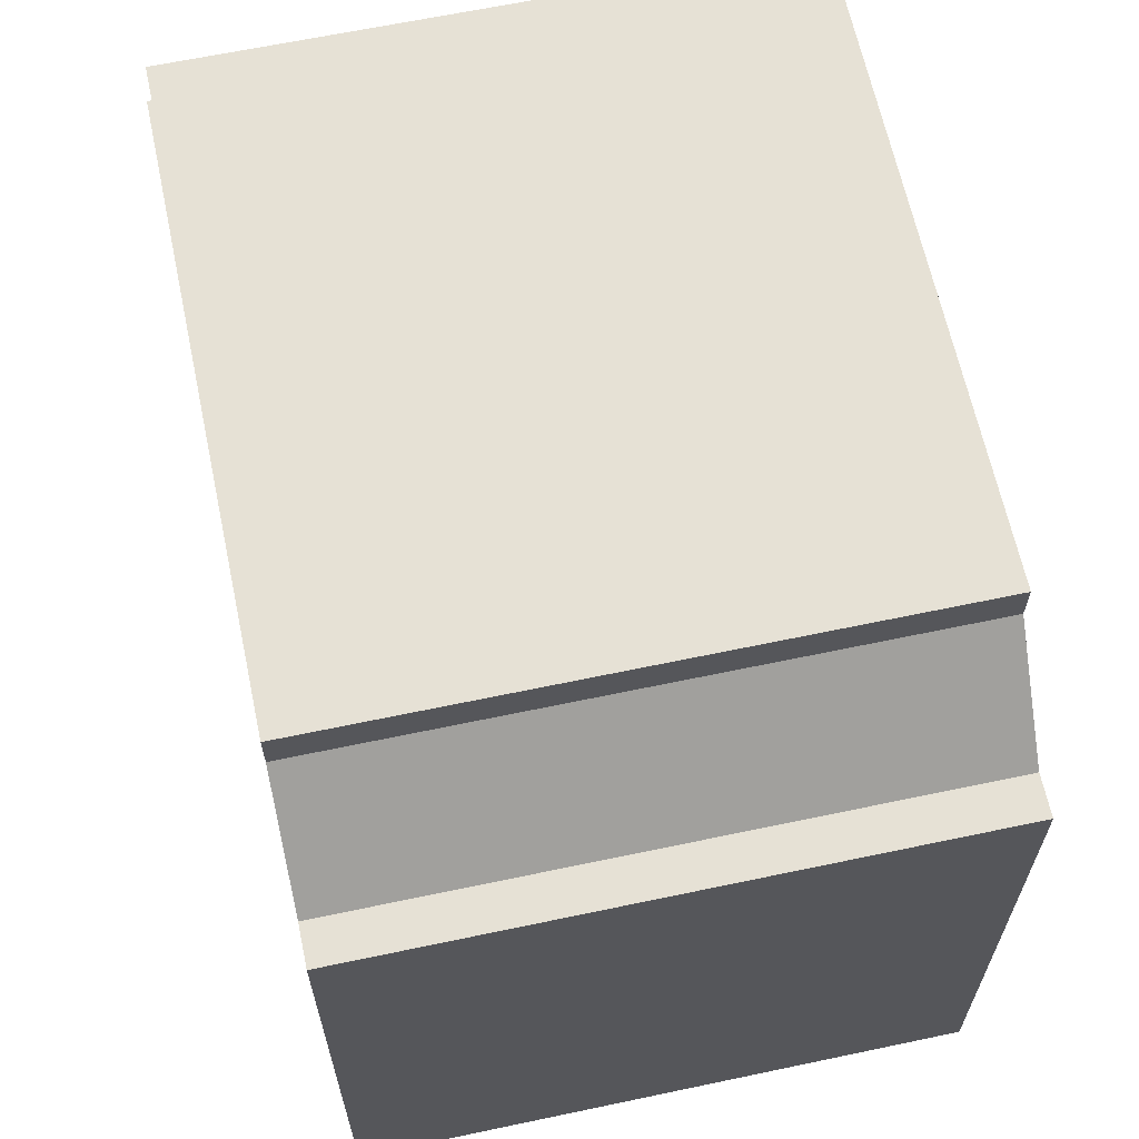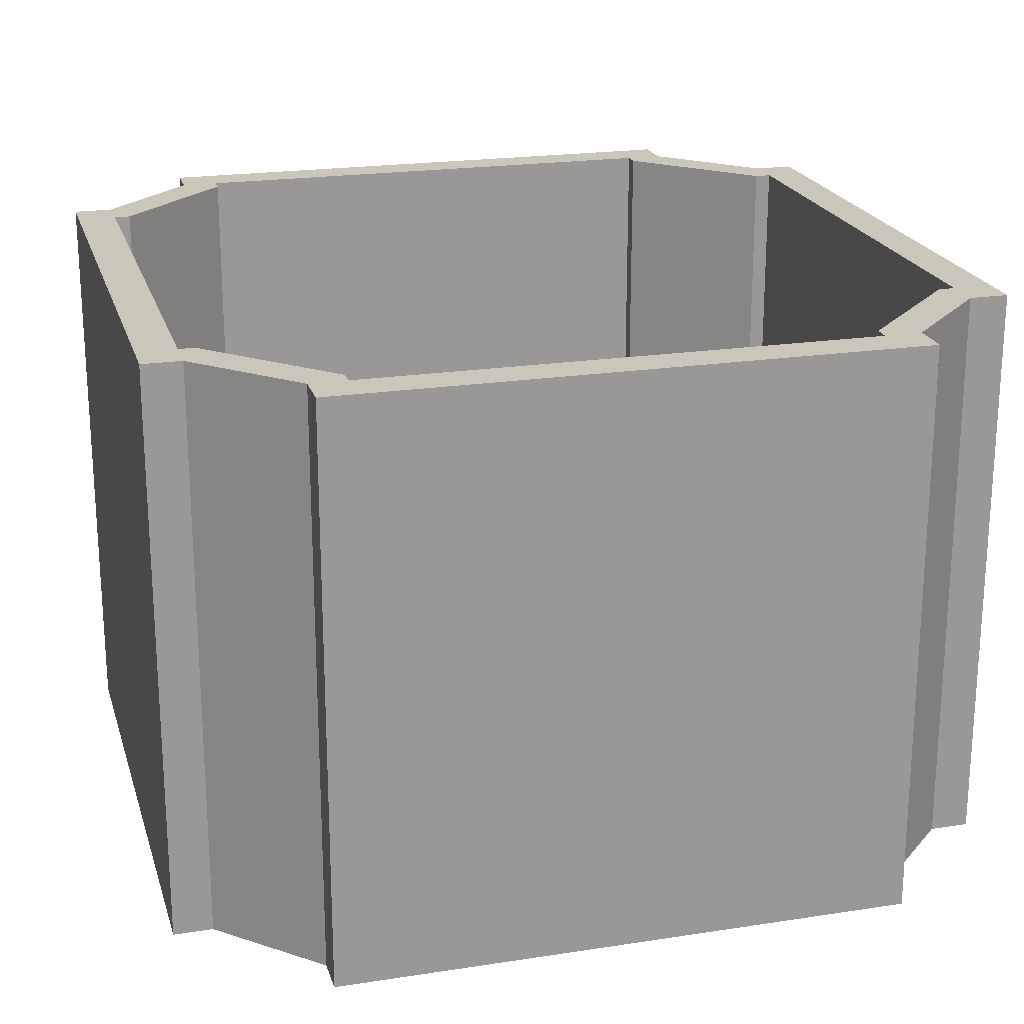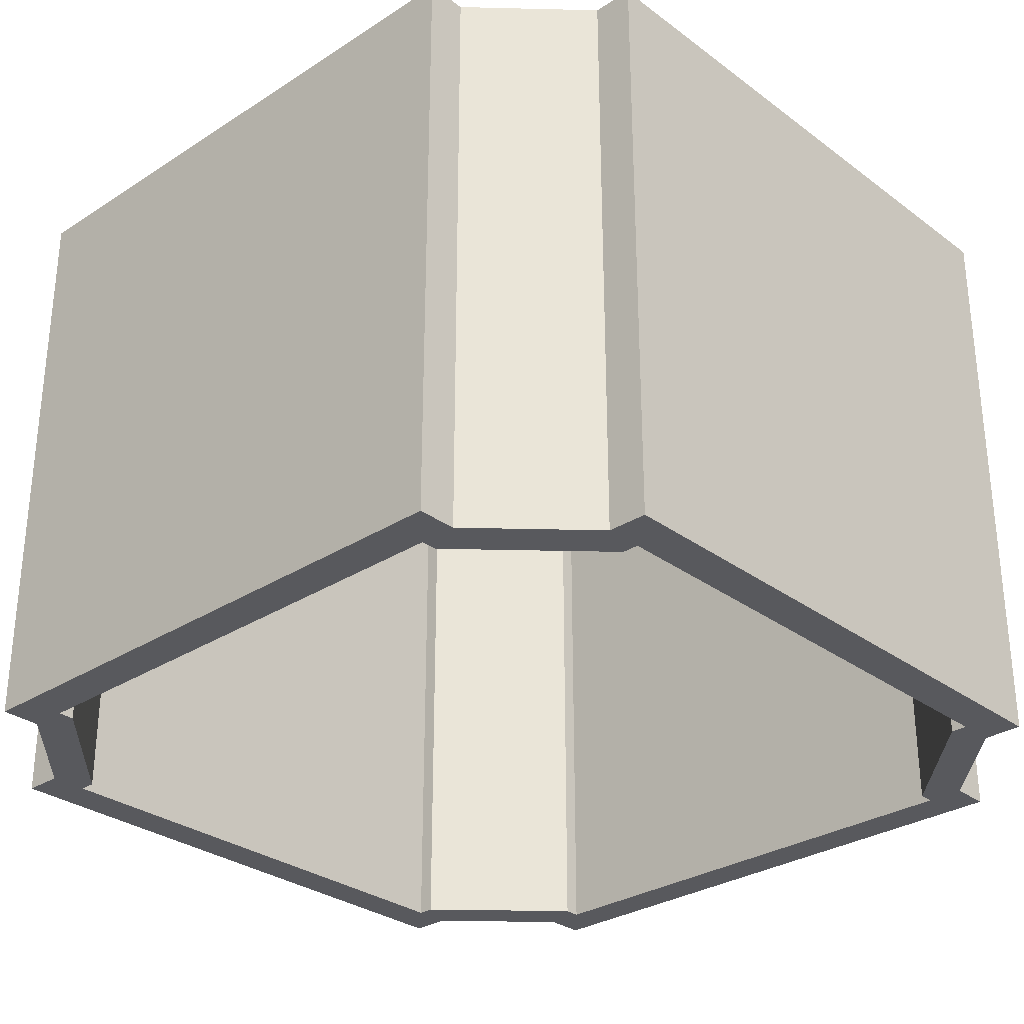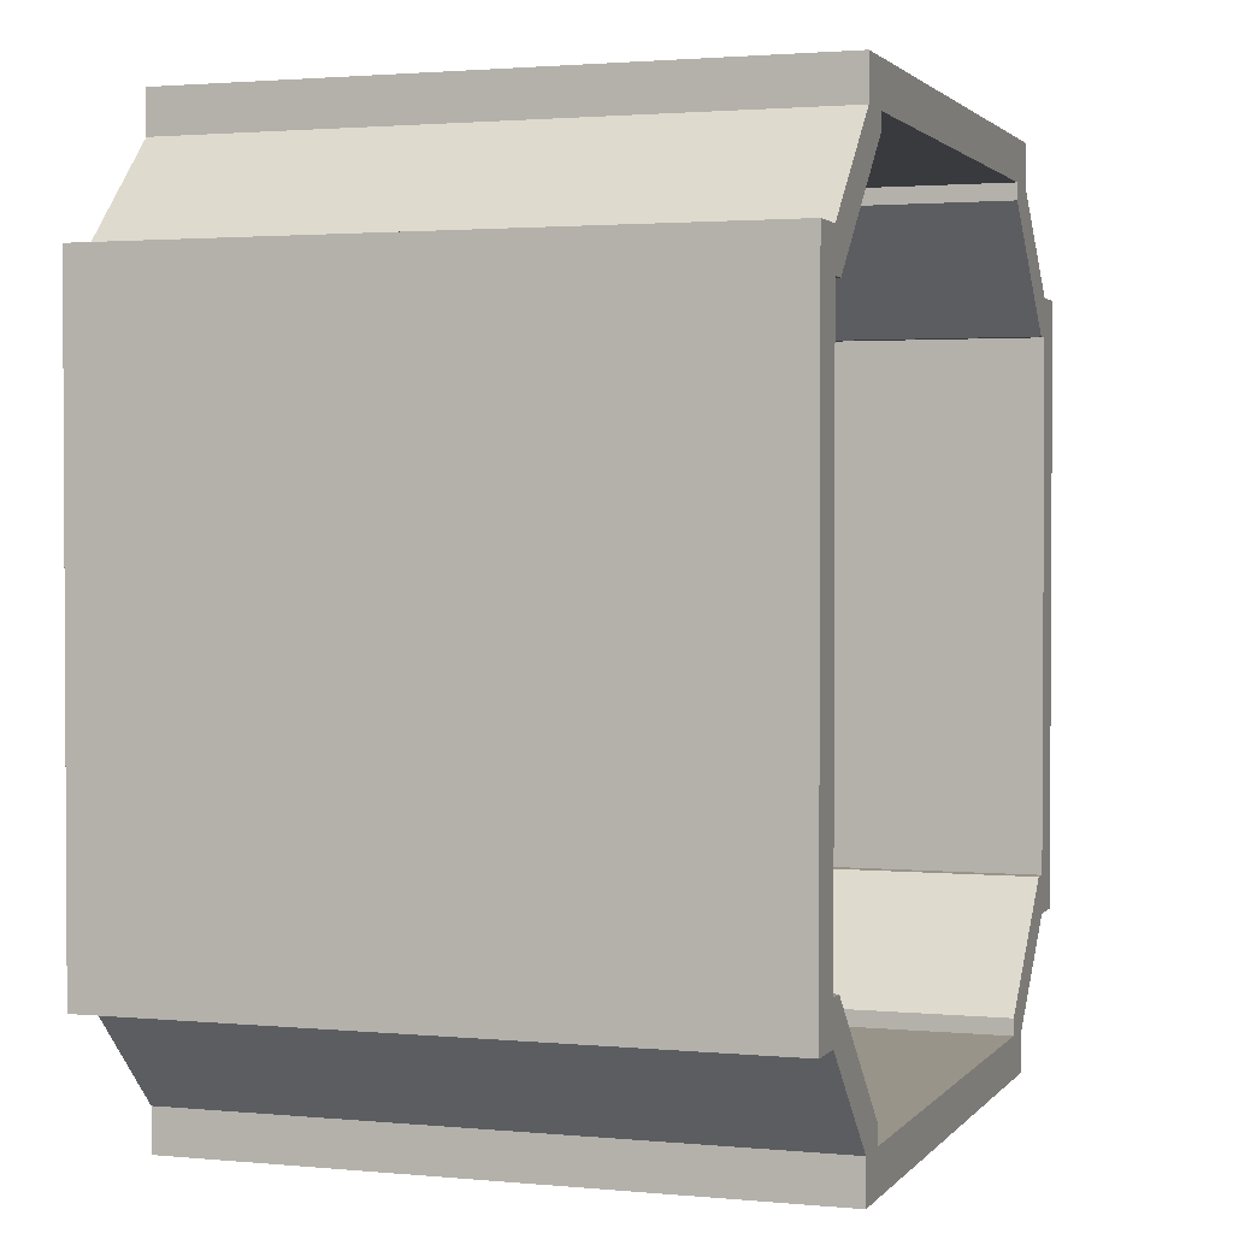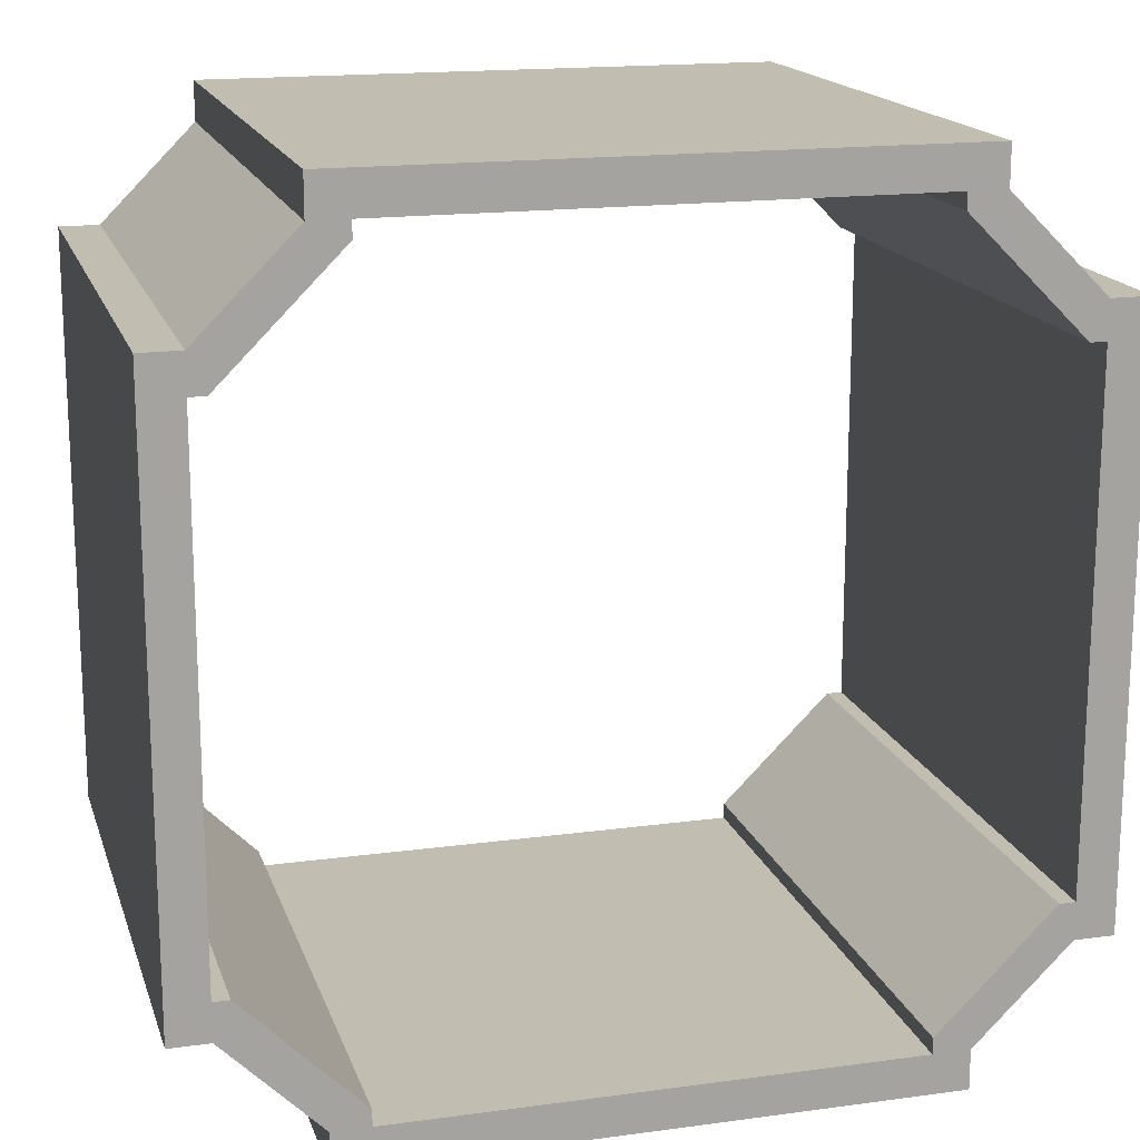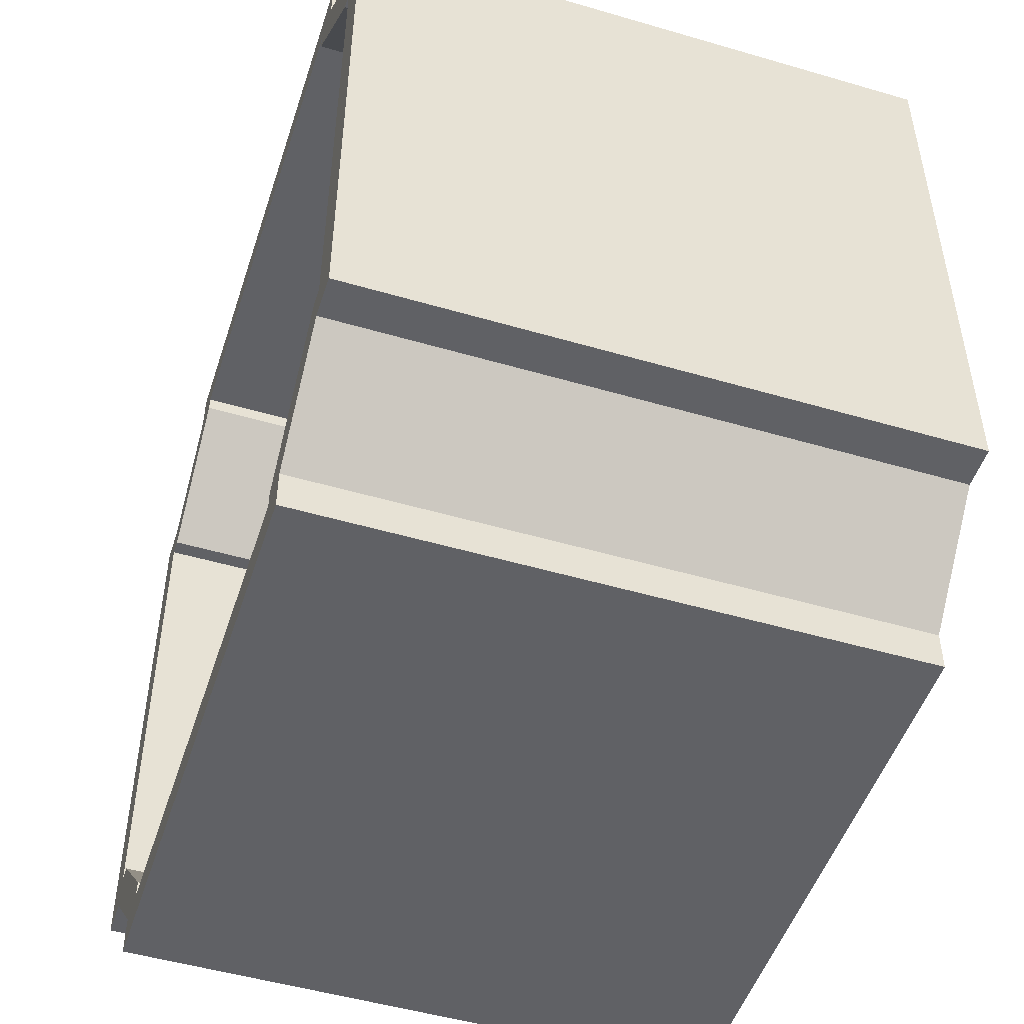
<metadata>
{"format":"obj","ext":"obj","renderer":"f3d","projection":"perspective","resolution":1024,"background":"white","views":[{"elev":64.3,"azim":78.0,"up":"+Z"},{"elev":21.2,"azim":-15.3,"up":"+Y"},{"elev":-30.1,"azim":-137.0,"up":"+Y"},{"elev":1.9,"azim":-71.1,"up":"+Z"},{"elev":16.7,"azim":164.6,"up":"+Z"},{"elev":-49.8,"azim":-107.9,"up":"+Z"}]}
</metadata>
<code>
g Solid1:37
v -22.52 7.7 -14.82
v -21.57 7.7 -14.82
v -21.57 42.02 -14.82
v -22.52 42.02 -14.82
v -14.82 7.7 -21.57
v -14.82 42.02 -21.57
v -14.82 7.7 -22.52
v -14.82 42.02 -22.52
v 14.82 7.7 -22.52
v 14.82 42.02 -22.52
v 14.82 7.7 -21.57
v 14.82 42.02 -21.57
v 21.57 7.7 -14.82
v 21.57 42.02 -14.82
v 22.52 7.7 -14.82
v 22.52 42.02 -14.82
v 22.52 7.7 14.82
v 22.52 42.02 14.82
v 16.98 7.7 -24.82
v -16.98 7.7 -24.82
v -16.98 42.02 -24.82
v 16.98 42.02 -24.82
v -16.98 7.7 -22.52
v -16.98 42.02 -22.52
v -22.52 7.7 -16.98
v -22.52 42.02 -16.98
v -24.82 7.7 -16.98
v -24.82 42.02 -16.98
v -24.82 7.7 16.98
v -24.82 42.02 16.98
v -22.52 7.7 16.98
v -22.52 42.02 16.98
v -16.98 7.7 22.52
v -16.98 42.02 22.52
v -16.98 7.7 24.82
v -16.98 42.02 24.82
v 21.57 7.7 14.82
v 21.57 42.02 14.82
v 14.82 7.7 21.57
v 14.82 42.02 21.57
v 14.82 7.7 22.52
v 14.82 42.02 22.52
v -14.82 7.7 22.52
v -14.82 42.02 22.52
v -14.82 7.7 21.57
v -14.82 42.02 21.57
v -21.57 7.7 14.82
v -21.57 42.02 14.82
v -22.52 7.7 14.82
v -22.52 42.02 14.82
v 16.98 7.7 24.82
v 16.98 42.02 24.82
v 16.98 7.7 22.52
v 16.98 42.02 22.52
v 22.52 7.7 16.98
v 22.52 42.02 16.98
v 24.82 7.7 16.98
v 24.82 42.02 16.98
v 24.82 7.7 -16.98
v 24.82 42.02 -16.98
v 22.52 7.7 -16.98
v 22.52 42.02 -16.98
v 16.98 7.7 -22.52
v 16.98 42.02 -22.52
f 1 2 4
f 4 2 3
f 2 5 3
f 3 5 6
f 5 7 6
f 6 7 8
f 7 9 8
f 8 9 10
f 9 11 10
f 10 11 12
f 11 13 12
f 12 13 14
f 13 15 14
f 14 15 16
f 15 17 16
f 16 17 18
f 19 20 22
f 22 20 21
f 20 23 21
f 21 23 24
f 23 25 24
f 24 25 26
f 25 27 26
f 26 27 28
f 27 29 28
f 28 29 30
f 29 31 30
f 30 31 32
f 31 33 32
f 32 33 34
f 33 35 34
f 34 35 36
f 17 37 18
f 18 37 38
f 37 39 38
f 38 39 40
f 39 41 40
f 40 41 42
f 41 43 42
f 42 43 44
f 43 45 44
f 44 45 46
f 45 47 46
f 46 47 48
f 47 49 48
f 48 49 50
f 49 1 50
f 50 1 4
f 35 51 36
f 36 51 52
f 51 53 52
f 52 53 54
f 53 55 54
f 54 55 56
f 55 57 56
f 56 57 58
f 57 59 58
f 58 59 60
f 59 61 60
f 60 61 62
f 61 63 62
f 62 63 64
f 63 19 64
f 64 19 22
f 38 56 18
f 18 56 58
f 18 58 60
f 38 40 56
f 56 40 54
f 54 40 42
f 54 42 52
f 52 42 44
f 52 44 36
f 36 44 34
f 34 44 46
f 34 46 32
f 32 46 48
f 32 48 50
f 4 28 50
f 50 28 30
f 50 30 32
f 28 4 26
f 26 4 3
f 26 3 6
f 26 6 24
f 24 6 8
f 24 8 21
f 21 8 10
f 21 10 22
f 22 10 64
f 64 10 12
f 64 12 62
f 62 12 14
f 62 14 16
f 62 16 60
f 60 16 18
f 39 37 55
f 55 37 17
f 55 17 57
f 57 17 59
f 59 17 15
f 59 15 61
f 61 15 13
f 61 13 11
f 61 11 63
f 63 11 9
f 63 9 19
f 19 9 7
f 19 7 20
f 20 7 23
f 23 7 5
f 23 5 25
f 25 5 2
f 25 2 1
f 25 1 27
f 27 1 49
f 27 49 29
f 29 49 31
f 31 49 47
f 31 47 45
f 31 45 33
f 33 45 43
f 33 43 35
f 35 43 41
f 35 41 51
f 51 41 53
f 53 41 39
f 53 39 55

</code>
